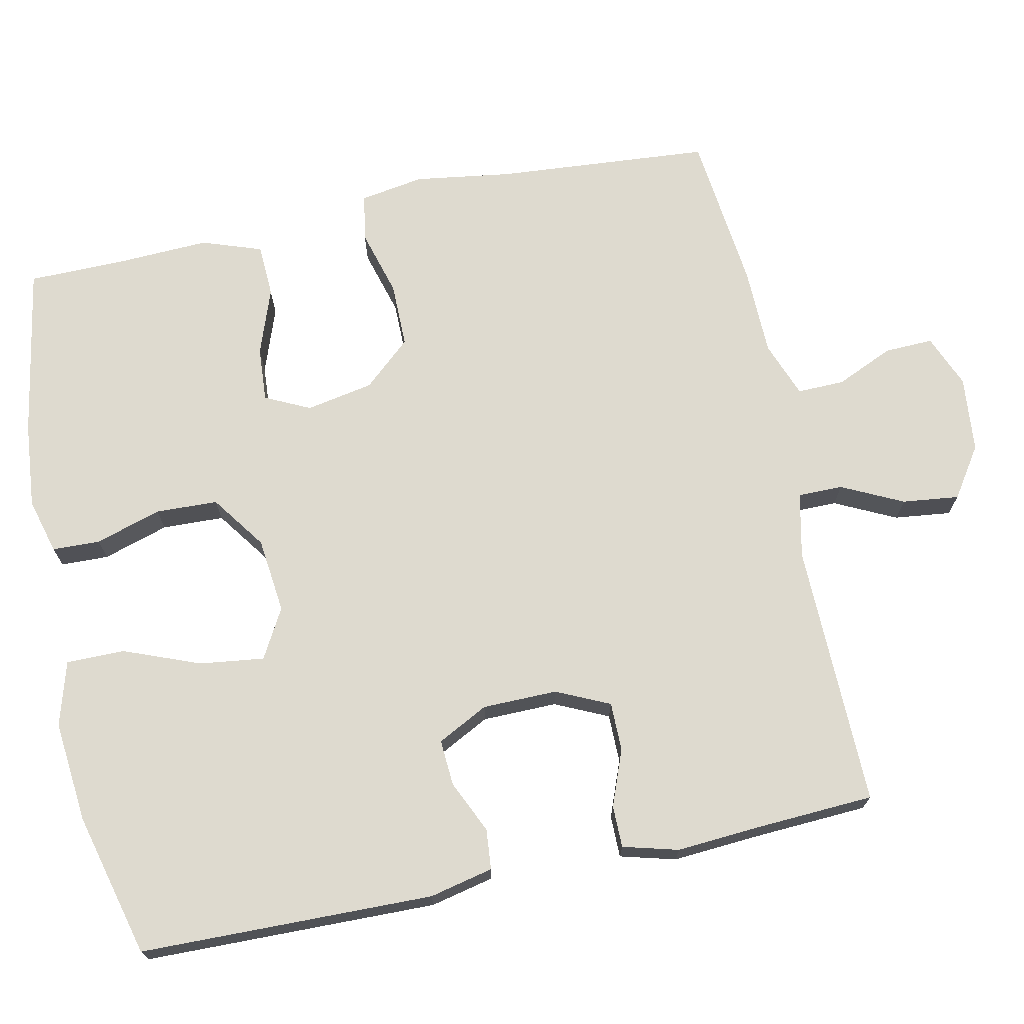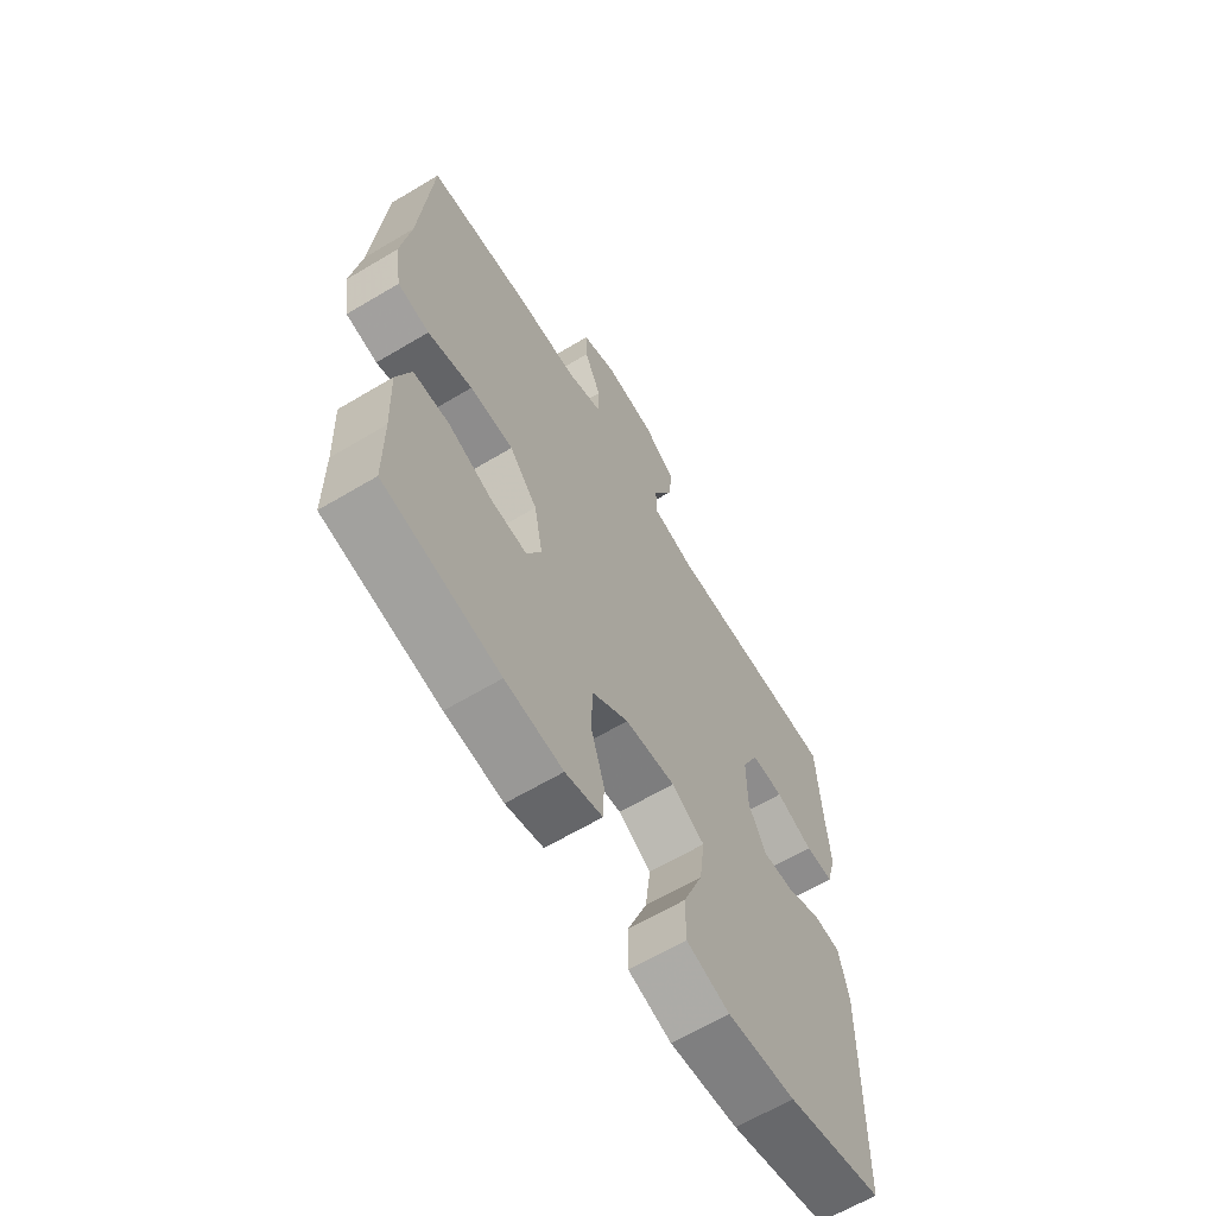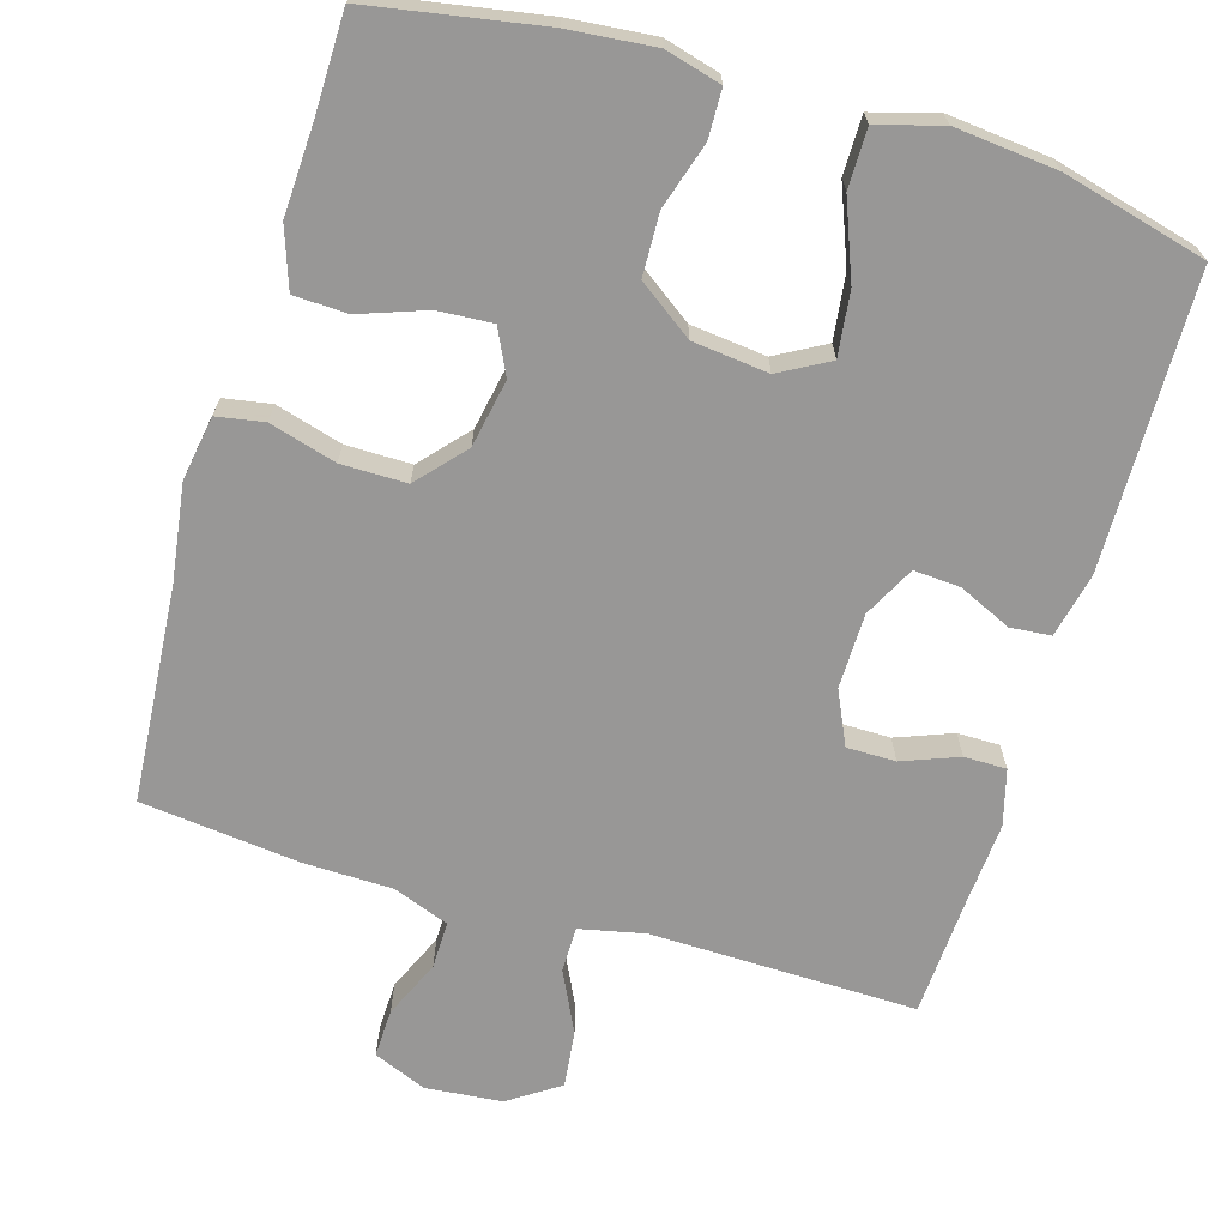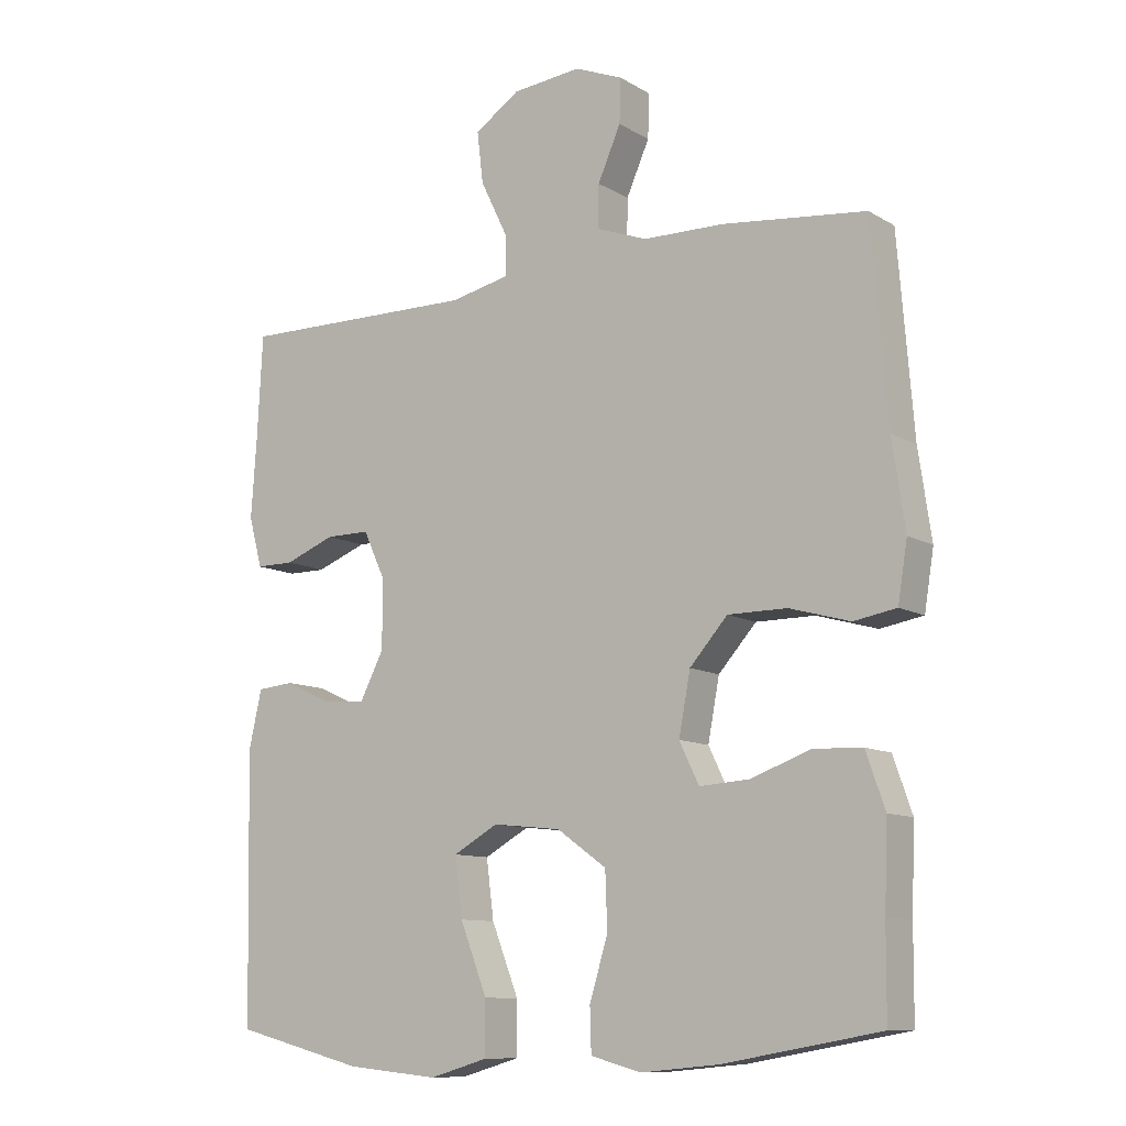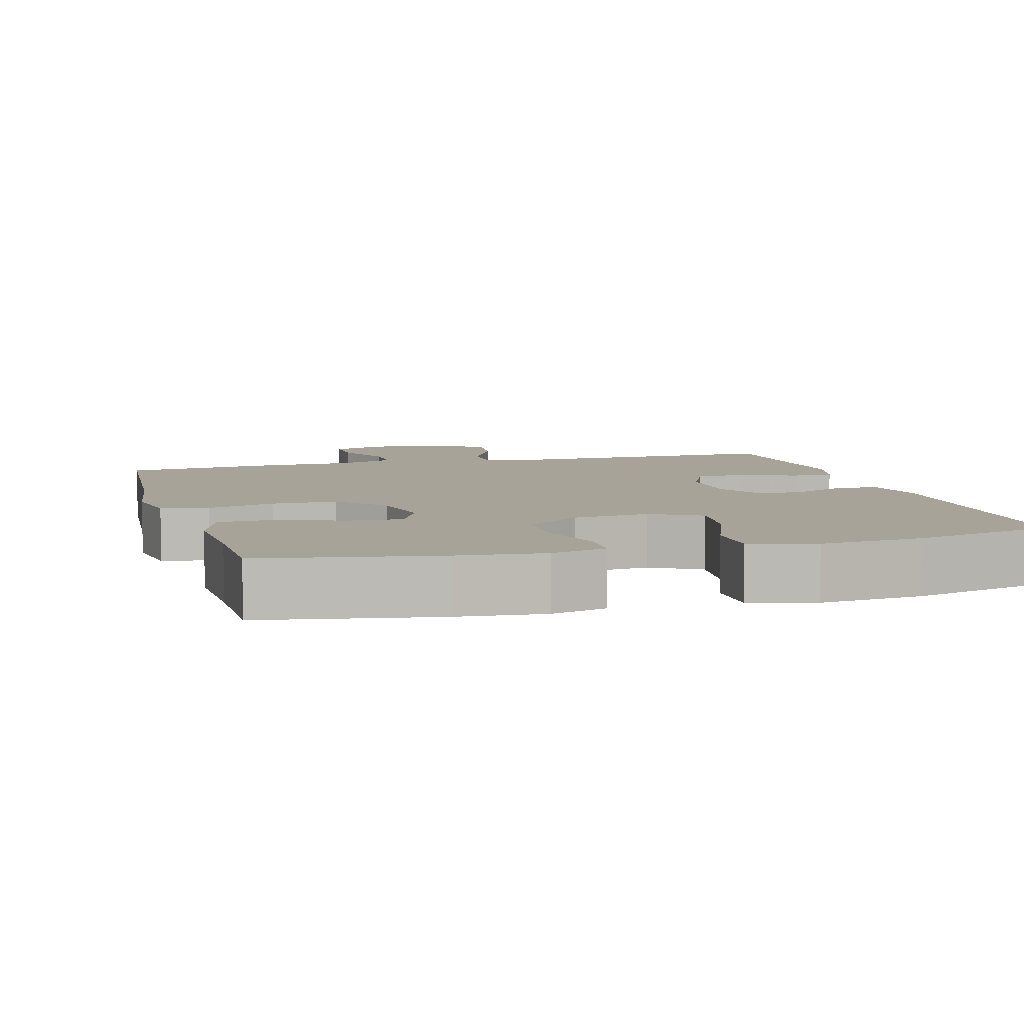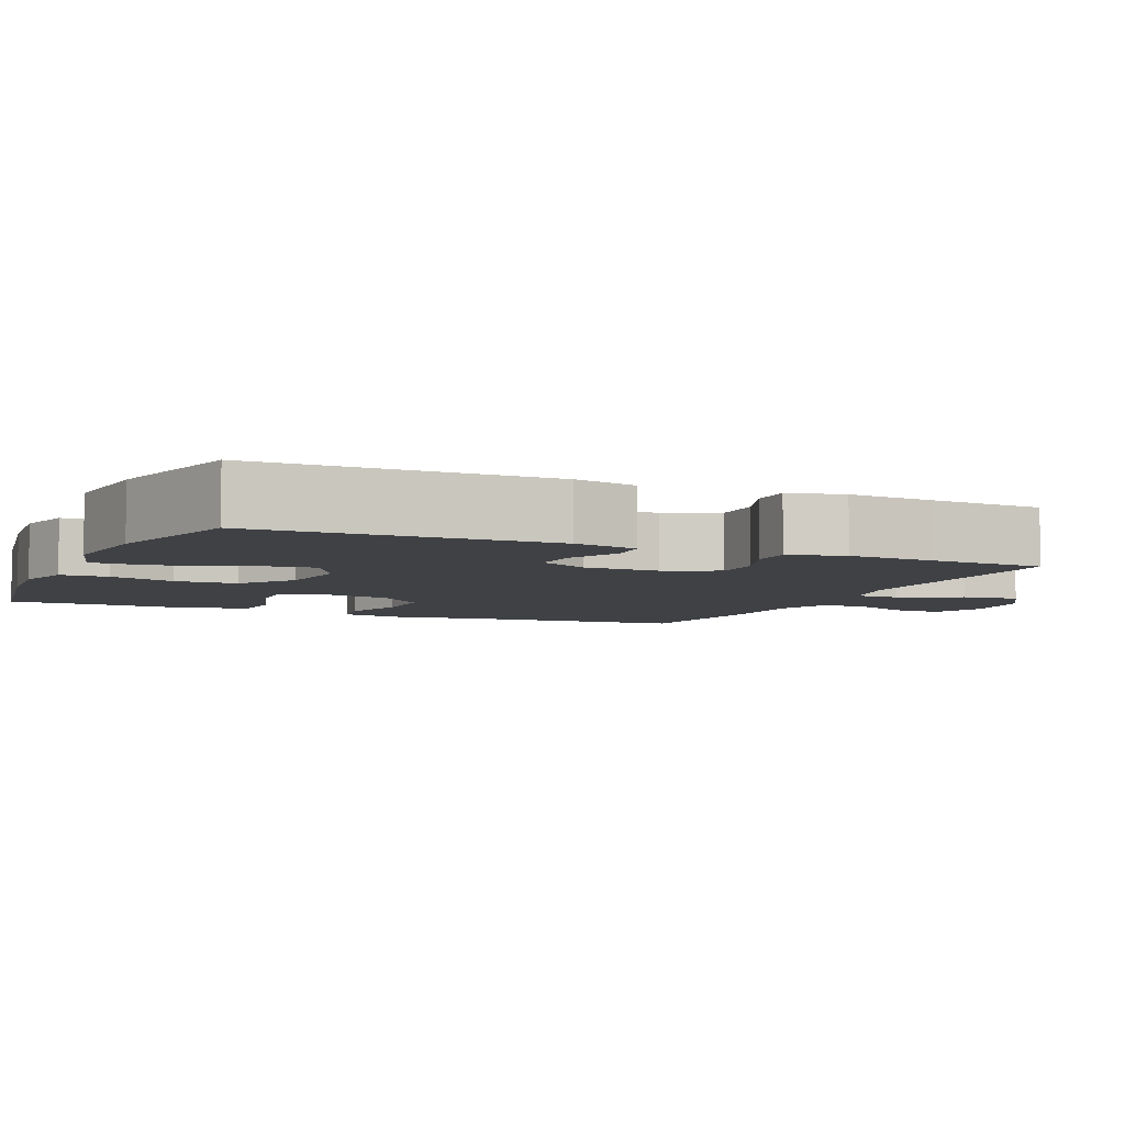
<metadata>
{"format":"obj","ext":"obj","renderer":"f3d","projection":"perspective","resolution":1024,"background":"white","views":[{"elev":71.0,"azim":-102.0,"up":"+Y"},{"elev":-64.3,"azim":121.0,"up":"+Z"},{"elev":-68.3,"azim":163.3,"up":"+Y"},{"elev":-10.5,"azim":35.0,"up":"+Z"},{"elev":6.9,"azim":164.2,"up":"+Y"},{"elev":-5.6,"azim":-114.2,"up":"+Y"}]}
</metadata>
<code>
v 0.5 0.07 0.5
v 0.523 0.07 0.213
v 0.542 0.07 0.084
v 0.528 0.07 -0.002
v 0.465 0.07 -0.013
v 0.376 0.07 0.012
v 0.289 0.07 0.012
v 0.233 0.07 -0.051
v 0.216 0.07 -0.141
v 0.245 0.07 -0.201
v 0.318 0.07 -0.196
v 0.407 0.07 -0.164
v 0.478 0.07 -0.167
v 0.506 0.07 -0.247
v 0.501 0.07 -0.369
v 0.5 0.07 -0.5
v 0.27 0.07 -0.541
v 0.155 0.07 -0.552
v 0.081 0.07 -0.532
v 0.079 0.07 -0.468
v 0.106 0.07 -0.38
v 0.103 0.07 -0.297
v 0.03 0.07 -0.245
v -0.071 0.07 -0.234
v -0.137 0.07 -0.271
v -0.126 0.07 -0.357
v -0.086 0.07 -0.459
v -0.086 0.07 -0.537
v -0.172 0.07 -0.562
v -0.308 0.07 -0.549
v -0.5 0.07 -0.5
v -0.508 0.07 -0.108
v -0.489 0.07 -0.023
v -0.435 0.07 -0.018
v -0.365 0.07 -0.05
v -0.303 0.07 -0.054
v -0.268 0.07 0.014
v -0.267 0.07 0.114
v -0.3 0.07 0.185
v -0.365 0.07 0.185
v -0.44 0.07 0.156
v -0.496 0.07 0.156
v -0.516 0.07 0.23
v -0.508 0.07 0.346
v -0.5 0.07 0.5
v -0.146 0.07 0.495
v -0.059 0.07 0.514
v -0.059 0.07 0.574
v -0.099 0.07 0.656
v -0.108 0.07 0.732
v -0.041 0.07 0.777
v 0.061 0.07 0.787
v 0.132 0.07 0.758
v 0.13 0.07 0.693
v 0.096 0.07 0.616
v 0.095 0.07 0.553
v 0.17 0.07 0.525
v 0.288 0.07 0.523
v 0.5 0 0.5
v 0.523 0 0.213
v 0.542 0 0.084
v 0.528 0 -0.002
v 0.465 0 -0.013
v 0.376 0 0.012
v 0.289 0 0.012
v 0.233 0 -0.051
v 0.216 0 -0.141
v 0.245 0 -0.201
v 0.318 0 -0.196
v 0.407 0 -0.164
v 0.478 0 -0.167
v 0.506 0 -0.247
v 0.501 0 -0.369
v 0.5 0 -0.5
v 0.27 0 -0.541
v 0.155 0 -0.552
v 0.081 0 -0.532
v 0.079 0 -0.468
v 0.106 0 -0.38
v 0.103 0 -0.297
v 0.03 0 -0.245
v -0.071 0 -0.234
v -0.137 0 -0.271
v -0.126 0 -0.357
v -0.086 0 -0.459
v -0.086 0 -0.537
v -0.172 0 -0.562
v -0.308 0 -0.549
v -0.5 0 -0.5
v -0.508 0 -0.108
v -0.489 0 -0.023
v -0.435 0 -0.018
v -0.365 0 -0.05
v -0.303 0 -0.054
v -0.268 0 0.014
v -0.267 0 0.114
v -0.3 0 0.185
v -0.365 0 0.185
v -0.44 0 0.156
v -0.496 0 0.156
v -0.516 0 0.23
v -0.508 0 0.346
v -0.5 0 0.5
v -0.146 0 0.495
v -0.059 0 0.514
v -0.059 0 0.574
v -0.099 0 0.656
v -0.108 0 0.732
v -0.041 0 0.777
v 0.061 0 0.787
v 0.132 0 0.758
v 0.13 0 0.693
v 0.096 0 0.616
v 0.095 0 0.553
v 0.17 0 0.525
v 0.288 0 0.523
f 57 58 1 2
f 56 57 2 3
f 52 53 54 55
f 52 55 56
f 51 52 56
f 48 49 50 51
f 47 48 51 56
f 44 45 46
f 44 46 47
f 40 41 42 43
f 39 40 43 44
f 32 33 34 35
f 32 35 36
f 31 32 36
f 30 31 36 37
f 26 27 28 29
f 25 26 29 30
f 18 19 20 21
f 18 21 22
f 15 16 17 18
f 15 18 22
f 14 15 22 23
f 11 12 13 14
f 10 11 14 23
f 3 4 5 6
f 3 6 7
f 56 3 7
f 39 44 47 56
f 38 39 56 7
f 37 38 7 8
f 25 30 37
f 24 25 37 8
f 9 10 23 24
f 8 9 24
f 60 59 116 115
f 61 60 115 114
f 113 112 111 110
f 114 113 110
f 114 110 109
f 109 108 107 106
f 114 109 106 105
f 104 103 102
f 105 104 102
f 101 100 99 98
f 102 101 98 97
f 93 92 91 90
f 94 93 90
f 94 90 89
f 95 94 89 88
f 87 86 85 84
f 88 87 84 83
f 79 78 77 76
f 80 79 76
f 76 75 74 73
f 80 76 73
f 81 80 73 72
f 72 71 70 69
f 81 72 69 68
f 64 63 62 61
f 65 64 61
f 65 61 114
f 114 105 102 97
f 65 114 97 96
f 66 65 96 95
f 95 88 83
f 66 95 83 82
f 82 81 68 67
f 82 67 66
f 1 59 60 2
f 2 60 61 3
f 3 61 62 4
f 4 62 63 5
f 5 63 64 6
f 6 64 65 7
f 7 65 66 8
f 8 66 67 9
f 9 67 68 10
f 10 68 69 11
f 11 69 70 12
f 12 70 71 13
f 13 71 72 14
f 14 72 73 15
f 15 73 74 16
f 16 74 75 17
f 17 75 76 18
f 18 76 77 19
f 19 77 78 20
f 20 78 79 21
f 21 79 80 22
f 22 80 81 23
f 23 81 82 24
f 24 82 83 25
f 25 83 84 26
f 26 84 85 27
f 27 85 86 28
f 28 86 87 29
f 29 87 88 30
f 30 88 89 31
f 31 89 90 32
f 32 90 91 33
f 33 91 92 34
f 34 92 93 35
f 35 93 94 36
f 36 94 95 37
f 37 95 96 38
f 38 96 97 39
f 39 97 98 40
f 40 98 99 41
f 41 99 100 42
f 42 100 101 43
f 43 101 102 44
f 44 102 103 45
f 45 103 104 46
f 46 104 105 47
f 47 105 106 48
f 48 106 107 49
f 49 107 108 50
f 50 108 109 51
f 51 109 110 52
f 52 110 111 53
f 53 111 112 54
f 54 112 113 55
f 55 113 114 56
f 56 114 115 57
f 57 115 116 58
f 58 116 59 1

</code>
